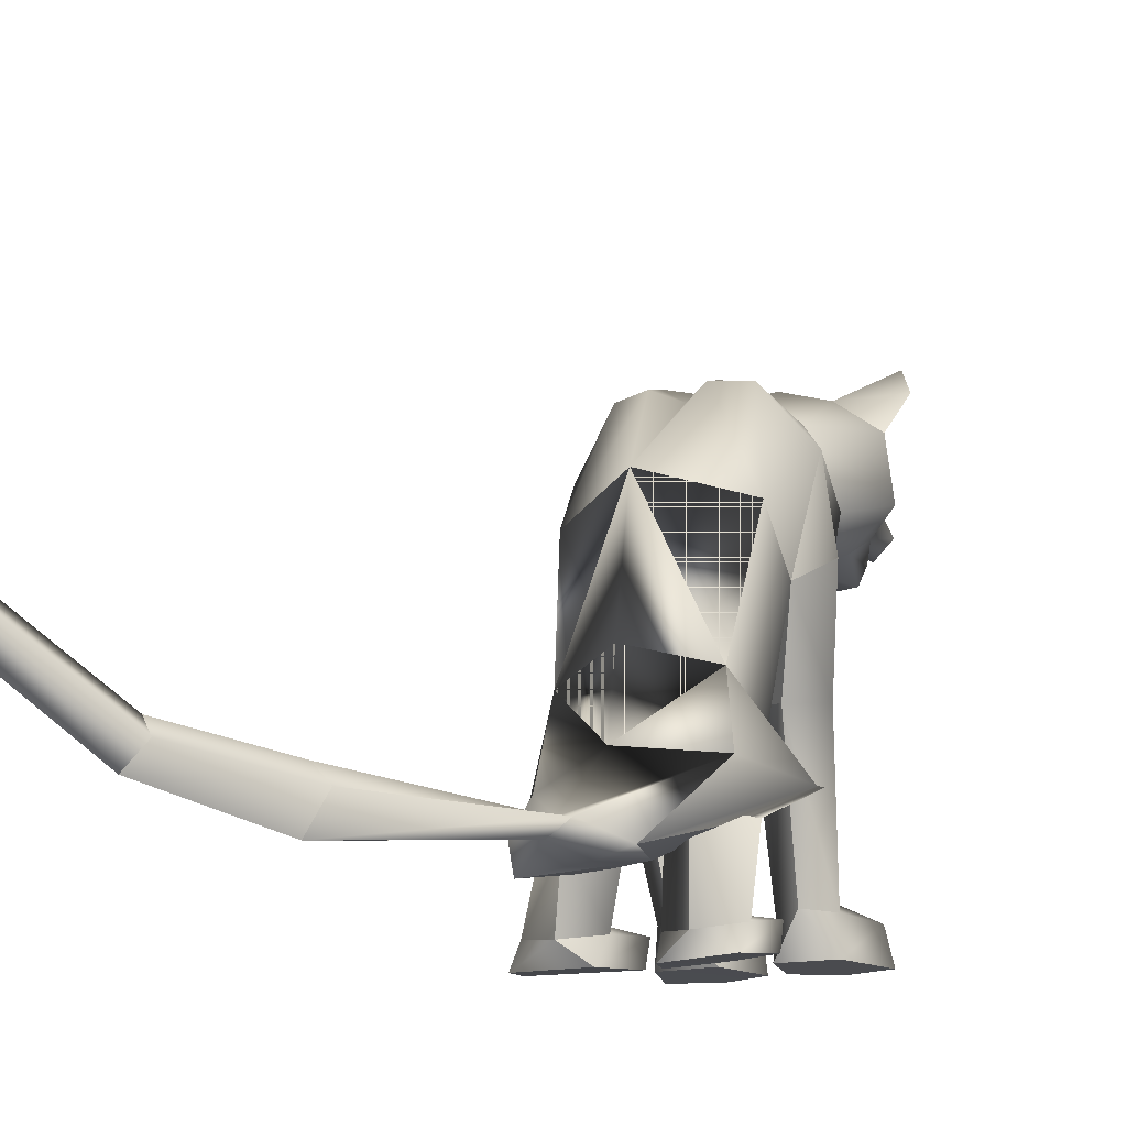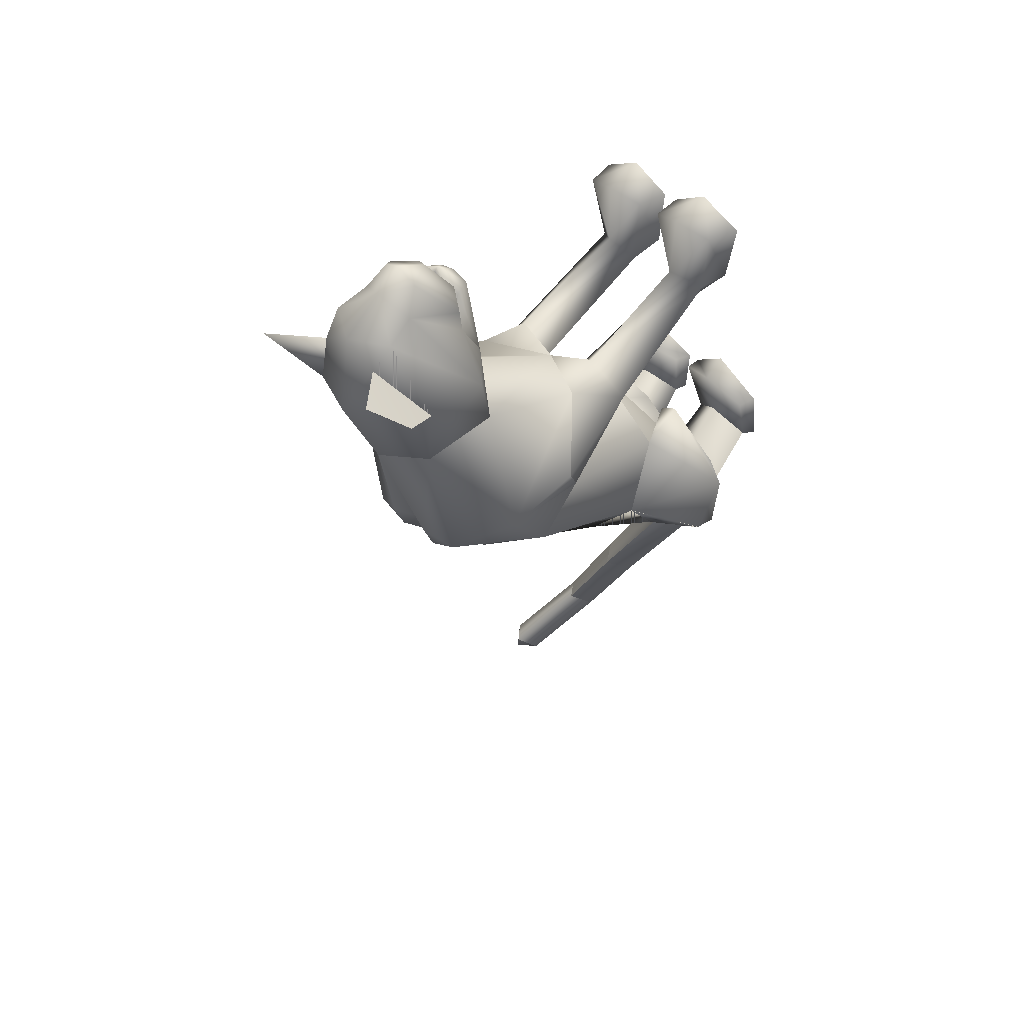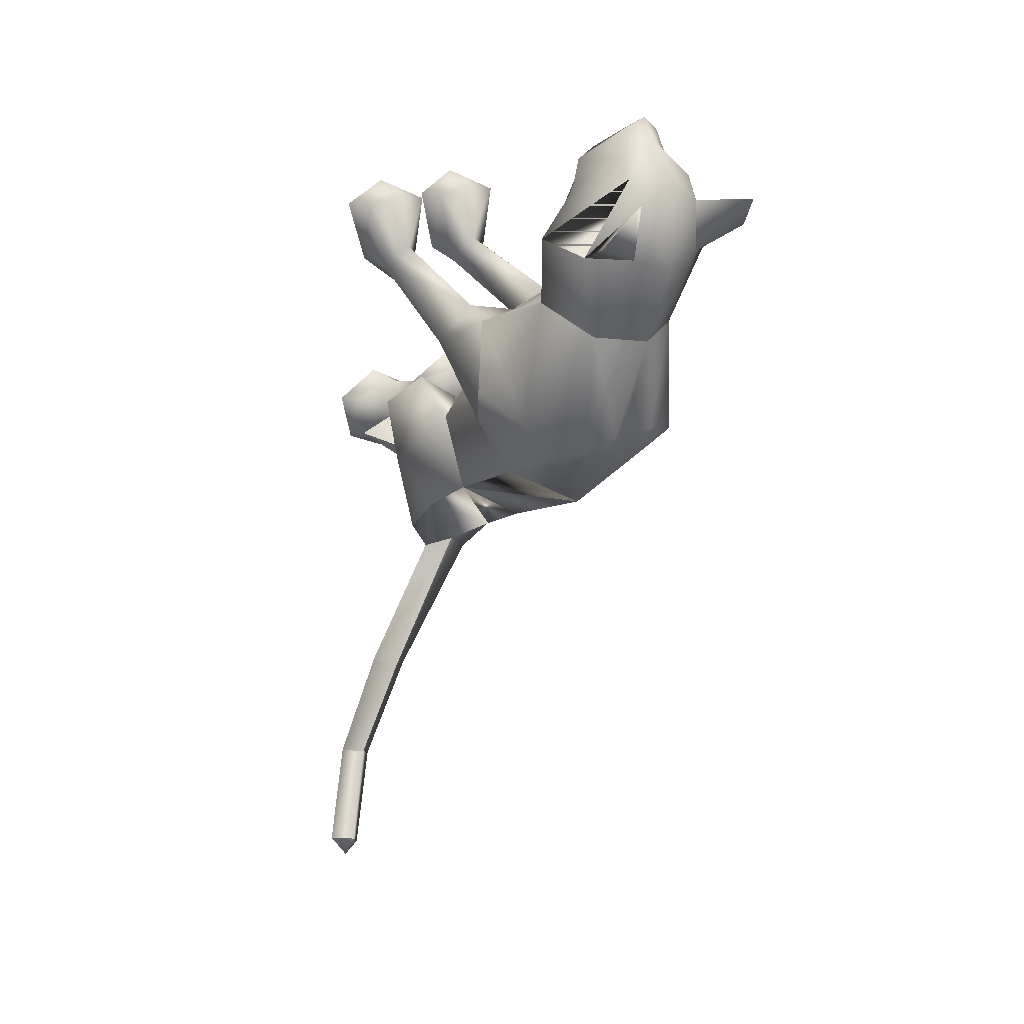
<metadata>
{"format":"obj","ext":"obj","renderer":"f3d","projection":"perspective","resolution":1024,"background":"white","views":[{"elev":-20.4,"azim":-152.6,"up":"+Y"},{"elev":44.0,"azim":-132.0,"up":"+Z"},{"elev":18.1,"azim":147.0,"up":"+Z"}]}
</metadata>
<code>
o sit_look_meshes[0].002
v -0.05024 0.3346 0.467
v -0.04904 0.3314 0.4807
v -0.04738 0.2892 0.4434
v 0.02918 0.4129 0.4756
v 0.1362 0.3447 0.3427
v 0.04253 0.4628 0.4505
v -0.0281 0.4355 0.504
v 0.003188 0.3929 0.5226
v -0.03158 0.3446 0.5169
v 0.06049 0.3413 0.4707
v 0.01584 0.3173 0.4845
v -0.06768 0.3155 0.4788
v -0.1058 0.3374 0.4612
v -0.03385 0.3972 0.5406
v -0.06489 0.3914 0.5177
v -0.07357 0.4115 0.4697
v -0.08385 0.4592 0.446
v -0.1546 0.3359 0.3437
v -0.02083 0.496 0.4436
v -0.04904 0.3314 0.4807
v -0.06542 0.3275 0.4677
v -0.04738 0.2892 0.4434
v -0.06542 0.3275 0.4677
v -0.05024 0.3346 0.467
v -0.04738 0.2892 0.4434
v 0.006125 0.336 0.4701
v 0.007119 0.2905 0.4464
v -0.000207 0.3326 0.4837
v -0.000207 0.3326 0.4837
v 0.007119 0.2905 0.4464
v 0.01984 0.3296 0.4726
v 0.01984 0.3296 0.4726
v 0.007119 0.2905 0.4464
v 0.006125 0.336 0.4701
v -0.01295 0.5079 0.2976
v 0.1558 0.1705 0.04094
v 0.1558 0.1705 0.04094
v -0.1868 0.1634 0.06085
v -0.1868 0.1634 0.06085
v -0.02498 0.3432 0.4875
v -0.02503 0.3208 0.4817
v 0.02758 0.3185 0.4441
v 0.02633 0.362 0.4352
v 0.01889 0.3468 0.4544
v -0.06515 0.3162 0.4396
v -0.05808 0.3448 0.4508
v -0.06124 0.3594 0.432
v -0.05808 0.3448 0.4508
v -0.06124 0.3594 0.432
v -0.06515 0.3162 0.4396
v 0.02758 0.3185 0.4441
v -0.06515 0.3162 0.4396
v -0.02503 0.3208 0.4817
v -0.02945 0.3179 0.4977
v 0.02131 0.3085 0.4658
v 0.005875 0.2788 0.4634
v -0.0253 0.2809 0.4725
v -0.05253 0.2772 0.46
v -0.06663 0.3065 0.4604
v -0.02498 0.3432 0.4875
v 0.01889 0.3468 0.4544
v 0.02758 0.3185 0.4441
v 0.02633 0.362 0.4352
v -0.02503 0.3208 0.4817
v -0.144 0.5588 0.415
v -0.176 0.4978 0.3605
v -0.144 0.5588 0.415
v -0.176 0.4978 0.3605
v 0.1325 0.5133 0.348
v 0.1031 0.5668 0.4188
v 0.1325 0.5133 0.348
v 0.1031 0.5668 0.4188
v -0.06097 -0.2946 -0.3458
v 0.05256 -0.2817 0.2168
v 0.1055 -0.2652 0.366
v 0.036 -0.2712 0.3304
v 0.036 -0.2712 0.3304
v 0.04284 -0.213 0.3318
v 0.05256 -0.2817 0.2168
v 0.1384 -0.2796 0.2132
v 0.1764 -0.2683 0.3252
v 0.16 -0.2101 0.3263
v 0.09934 -0.1963 0.3451
v 0.1764 -0.2683 0.3252
v 0.1384 -0.2796 0.2132
v 0.05256 -0.2817 0.2168
v 0.1055 -0.2652 0.366
v -0.01975 -0.2845 0.2194
v 0.01004 -0.2722 0.3315
v -0.05626 -0.2716 0.3722
v -0.1084 -0.2886 0.2212
v -0.1336 -0.2797 0.3359
v -0.05626 -0.2716 0.3722
v -0.05765 -0.2031 0.3509
v -0.1201 -0.2214 0.3366
v 0.01004 -0.2722 0.3315
v -0.00127 -0.2149 0.3333
v -0.1084 -0.2886 0.2212
v -0.01975 -0.2845 0.2194
v -0.01975 -0.2845 0.2194
v -0.1336 -0.2797 0.3359
v 0.1123 -0.2088 -0.187
v -0.2341 -0.1814 -0.1402
v 0.2844 -0.1973 -0.9887
v 0.2889 -0.1466 -0.9961
v 0.3081 -0.1696 -0.9633
v 0.2511 -0.1678 -0.9863
v 0.2747 -0.1365 -0.9603
v 0.2511 -0.1678 -0.9863
v 0.2747 -0.1365 -0.9603
v 0.3081 -0.1696 -0.9633
v 0.2844 -0.1973 -0.9887
v 0.1371 -0.3594 -0.1699
v 0.02952 -0.3637 -0.1674
v 0.01237 -0.3493 -0.07209
v 0.09373 -0.3348 -0.02989
v 0.07512 -0.2901 -0.04799
v 0.1647 -0.3423 -0.08113
v 0.01143 -0.3085 -0.06018
v 0.1504 -0.3032 -0.07611
v 0.02952 -0.3637 -0.1674
v 0.09373 -0.3348 -0.02989
v 0.1371 -0.3594 -0.1699
v 0.1647 -0.3423 -0.08113
v 0.02952 -0.3637 -0.1674
v 0.01237 -0.3493 -0.07209
v -0.1524 -0.3689 -0.1769
v -0.04726 -0.368 -0.1683
v -0.159 -0.3091 -0.06882
v -0.08346 -0.2938 -0.03924
v -0.1572 -0.3491 -0.07538
v -0.07656 -0.3371 -0.01902
v -0.008605 -0.35 -0.07082
v -0.02067 -0.3096 -0.05834
v -0.04726 -0.368 -0.1683
v -0.008605 -0.35 -0.07082
v -0.07656 -0.3371 -0.01902
v -0.04726 -0.368 -0.1683
v -0.1524 -0.3689 -0.1769
v -0.1572 -0.3491 -0.07538
v -0.02571 0.3672 -0.02152
v -0.01522 0.4453 0.1659
v 0.1061 0.2991 0.2215
v 0.06843 0.4047 0.1758
v -0.1234 0.2924 0.2306
v -0.09511 0.4004 0.1832
v -0.005867 0.2244 0.2479
v -0.01522 0.4453 0.1659
v 0.06843 0.4047 0.1758
v 0.1061 0.2991 0.2215
v -0.1234 0.2924 0.2306
v -0.09511 0.4004 0.1832
v -0.005867 0.2244 0.2479
v -0.003405 -0.003504 0.05886
v -0.0281 0.223 -0.1846
v 0.101 0.1904 -0.1136
v -0.003405 -0.003504 0.05886
v -0.156 0.1931 -0.08984
v 0.01312 0.3965 -0.01305
v 0.1054 0.1035 0.1536
v 0.1054 0.1035 0.1536
v -0.1159 0.09656 0.1661
v -0.06434 0.3951 -0.007724
v -0.1159 0.09656 0.1661
v 0.07026 0.284 0.3439
v -0.01216 0.3517 0.3927
v 0.0621 0.3258 0.4152
v -0.09258 0.3213 0.41
v 0.07026 0.284 0.3439
v -0.006554 0.2697 0.3334
v -0.08532 0.279 0.3442
v -0.08532 0.279 0.3442
v -0.07944 0.4911 0.3236
v -0.07591 0.4907 0.4092
v -0.1477 0.4354 0.332
v -0.07591 0.4907 0.4092
v -0.1477 0.4354 0.332
v -0.07591 0.4907 0.4092
v -0.07944 0.4911 0.3236
v -0.1477 0.4354 0.332
v 0.05386 0.4953 0.3209
v 0.03837 0.4926 0.4084
v 0.1169 0.443 0.3235
v 0.1169 0.443 0.3235
v 0.05386 0.4953 0.3209
v 0.03837 0.4926 0.4084
v 0.03838 0.4926 0.4084
v -0.02022 -0.07765 0.04863
v -0.05692 -0.02929 -0.2829
v 0.02998 0.0136 0.1208
v 0.09177 -0.003373 0.05825
v 0.08271 0.02845 0.1671
v 0.1396 0.008694 0.09997
v 0.02998 0.0136 0.1208
v 0.09177 -0.003373 0.05825
v 0.09177 -0.003373 0.05825
v -0.03872 0.01172 0.126
v -0.1023 -0.004406 0.07353
v -0.08504 0.02271 0.1804
v -0.1483 0.002628 0.1233
v -0.1023 -0.004406 0.07353
v -0.03872 0.01172 0.126
v -0.1023 -0.004406 0.07353
v -0.07752 -0.1686 -0.3457
v -0.07752 -0.1686 -0.3457
v 0.09557 -0.2254 0.1696
v 0.1346 -0.221 0.2161
v 0.08862 -0.1875 0.2444
v 0.09557 -0.2254 0.1696
v 0.05856 -0.2248 0.1998
v 0.09557 -0.2254 0.1696
v -0.03173 -0.2284 0.203
v -0.05883 -0.1935 0.2494
v -0.1074 -0.2301 0.2244
v -0.07379 -0.2318 0.1749
v -0.07379 -0.2318 0.1749
v -0.07379 -0.2318 0.1749
v -0.0756 -0.2671 -0.4234
v -0.03816 -0.2853 -0.4145
v -0.04086 -0.2565 -0.3971
v 0.009148 -0.2787 -0.4095
v 0.009148 -0.2787 -0.4095
v -0.03816 -0.2853 -0.4145
v -0.04086 -0.2565 -0.3971
v -0.04086 -0.2565 -0.3971
v -0.0756 -0.2671 -0.4234
v -0.03816 -0.2853 -0.4145
v 0.02084 -0.3114 -0.3739
v 0.02084 -0.3114 -0.3739
v 0.02084 -0.3114 -0.3739
v -0.13 -0.2944 -0.3832
v -0.13 -0.2944 -0.3832
v -0.13 -0.2944 -0.3832
v 0.1368 -0.2831 -0.641
v 0.1062 -0.3289 -0.6638
v 0.1071 -0.2415 -0.6506
v 0.1071 -0.2415 -0.6506
v 0.07154 -0.277 -0.6642
v 0.1062 -0.3289 -0.6638
v 0.1062 -0.3289 -0.6638
v 0.07154 -0.277 -0.6642
v 0.1071 -0.2415 -0.6506
v 0.1062 -0.3289 -0.6638
v 0.1368 -0.2831 -0.641
v 0.1071 -0.2415 -0.6506
v -0.02032 -0.2007 -0.07303
v 0.03887 -0.2533 -0.1612
v 0.1342 -0.2062 -0.06406
v 0.03887 -0.2533 -0.1612
v 0.07715 -0.1701 -0.01231
v 0.03887 -0.2533 -0.1612
v -0.06022 -0.1979 -0.07335
v -0.1553 -0.2234 -0.1818
v -0.2196 -0.1663 -0.08271
v -0.1553 -0.2234 -0.1818
v -0.1273 -0.1588 -0.01024
v -0.1553 -0.2234 -0.1818
v 0.2028 -0.295 -0.8457
v 0.2028 -0.295 -0.8457
v 0.1701 -0.2603 -0.8398
v 0.1984 -0.2264 -0.8174
v 0.1701 -0.2603 -0.8398
v 0.2028 -0.295 -0.8457
v 0.2288 -0.262 -0.8205
v 0.2288 -0.262 -0.8205
v 0.1984 -0.2264 -0.8174
v 0.1984 -0.2264 -0.8174
v 0.1044 -0.2329 -0.1629
v 0.0376 -0.2356 -0.2301
v -0.01539 -0.2316 -0.1796
v 0.0376 -0.2356 -0.2301
v 0.05489 -0.2265 -0.1443
v 0.1044 -0.2329 -0.1629
v 0.0376 -0.2356 -0.2301
v -0.01539 -0.2316 -0.1796
v 0.05489 -0.2265 -0.1443
v -0.06486 -0.2319 -0.1811
v -0.1318 -0.2171 -0.2558
v -0.1868 -0.2247 -0.187
v -0.1183 -0.2305 -0.1451
v -0.1318 -0.2171 -0.2558
v -0.06486 -0.2319 -0.1811
v -0.1318 -0.2171 -0.2558
v -0.1868 -0.2247 -0.187
v -0.1183 -0.2305 -0.1451
v 0.07188 -0.2939 -0.1181
v 0.129 -0.3186 -0.1555
v 0.129 -0.3186 -0.1555
v 0.06386 -0.335 -0.1977
v 0.07188 -0.2939 -0.1181
v 0.06386 -0.335 -0.1977
v 0.06386 -0.335 -0.1977
v 0.01905 -0.3237 -0.1489
v 0.01905 -0.3237 -0.1489
v 0.06386 -0.335 -0.1977
v -0.04569 -0.3281 -0.15
v -0.09681 -0.3024 -0.11
v -0.1016 -0.3422 -0.1975
v -0.1559 -0.3293 -0.1521
v -0.1016 -0.3422 -0.1975
v -0.1559 -0.3293 -0.1521
v -0.1016 -0.3422 -0.1975
v -0.09681 -0.3024 -0.11
v -0.04569 -0.3281 -0.15
v -0.1016 -0.3422 -0.1975
v 0.06628 0.3808 -0.03324
v 0.01045 0.3795 -0.05336
v 0.1411 0.2988 0.002955
v 0.1218 0.1145 -0.03131
v 0.1218 0.1145 -0.03131
v 0.1218 0.1145 -0.03131
v 0.1218 0.1145 -0.03131
v 0.1218 0.1145 -0.03131
v 0.1218 0.1145 -0.03131
v -0.184 0.2921 0.02437
v -0.1192 0.3776 -0.02038
v -0.06699 0.3784 -0.04765
v -0.1532 0.1171 -0.007147
v -0.1532 0.1171 -0.007147
v -0.1532 0.1171 -0.007147
v -0.1532 0.1171 -0.007147
v -0.1532 0.1171 -0.007147
v 0.06488 -0.09775 -0.07883
v 0.05656 -0.04762 -0.2132
v 0.06488 -0.09775 -0.07883
v 0.05656 -0.04762 -0.2132
v 0.05656 -0.04762 -0.2132
v 0.06488 -0.09775 -0.07883
v 0.04318 -0.1933 -0.2899
v 0.04318 -0.1933 -0.2899
v 0.04318 -0.1933 -0.2899
v -0.1453 -0.03923 -0.1821
v -0.1336 -0.08906 -0.04827
v -0.1453 -0.03923 -0.1821
v -0.1336 -0.08906 -0.04827
v -0.1336 -0.08906 -0.04827
v -0.1453 -0.03923 -0.1821
v -0.1966 -0.1758 -0.2778
v -0.1964 -0.1758 -0.2777
v -0.1964 -0.1758 -0.2777
v -0.003432 0.04241 0.152
v -0.003432 0.04241 0.152
v -0.003432 0.04241 0.152
v -0.003432 0.04241 0.152
v -0.003432 0.04241 0.152
v -0.003432 0.04241 0.152
v -0.003432 0.04241 0.152
v -0.06474 -0.2632 -0.2124
v -0.06474 -0.2632 -0.2124
v -0.06474 -0.2632 -0.2124
v -0.6886 -0.08061 0.9927
v -0.6886 -0.08061 0.9927
v 0.009148 -0.2787 -0.4095
v -0.1964 -0.1758 -0.2777
v -0.07752 -0.1686 -0.3457
v -0.1453 -0.03923 -0.1821
v -0.1953 -0.1761 -0.2767
v -0.07641 -0.1697 -0.345
v -0.1441 -0.03963 -0.1811
v -0.07767 -0.1685 -0.3458
v -0.1455 -0.03918 -0.1823
f 327 155 189
f 155 337 189
f 205 189 337
f 340 356 354
f 189 205 327
f 178 180 17
f 356 357 354
f 337 355 356
f 357 361 338
f 355 359 356
f 359 360 361
f 340 337 356
f 356 359 357
f 337 205 355
f 357 359 361
f 355 358 359
f 359 358 360
f 1 2 3
f 4 5 6
f 7 4 6
f 7 8 4
f 9 10 8
f 8 10 4
f 11 10 9
f 12 9 13
f 14 8 7
f 14 9 8
f 14 15 9
f 9 15 13
f 15 16 13
f 7 16 15
f 14 7 15
f 7 17 16
f 16 17 18
f 6 19 7
f 17 7 19
f 20 21 22
f 23 24 25
f 26 27 28
f 29 30 31
f 32 33 34
f 35 173 174
f 18 17 175
f 174 17 19
f 17 174 175
f 35 174 19
f 65 66 176
f 176 66 177
f 178 179 67
f 68 67 179
f 180 68 179
f 173 35 142
f 143 144 5
f 145 18 146
f 18 175 146
f 146 175 173
f 146 173 142
f 181 142 35
f 186 184 69
f 144 142 181
f 144 181 183
f 5 144 183
f 5 183 6
f 70 182 69
f 184 185 71
f 71 185 72
f 186 72 185
f 6 183 187
f 187 19 6
f 35 19 187
f 35 187 181
f 143 5 165
f 40 41 42
f 42 43 44
f 40 45 41
f 45 40 46
f 45 46 47
f 48 49 50
f 166 11 9
f 11 167 10
f 167 4 10
f 4 167 5
f 51 167 166
f 166 167 11
f 52 166 168
f 166 12 168
f 166 9 12
f 12 13 168
f 52 53 166
f 51 166 53
f 54 51 53
f 54 55 51
f 56 55 54
f 54 53 52
f 57 56 54
f 167 51 55
f 55 169 167
f 56 169 55
f 56 170 169
f 56 57 170
f 58 170 57
f 57 54 58
f 58 54 59
f 54 52 59
f 168 59 52
f 58 171 170
f 58 59 171
f 171 59 168
f 5 167 165
f 60 48 50
f 147 143 165
f 165 170 147
f 172 147 170
f 168 13 16
f 16 18 168
f 18 172 168
f 145 172 18
f 147 172 145
f 61 62 63
f 60 62 61
f 62 60 64
f 42 44 40
f 50 64 60
f 148 149 159
f 159 149 306
f 306 307 159
f 308 149 150
f 308 306 149
f 159 307 141
f 159 141 148
f 150 160 308
f 308 160 36
f 162 341 151
f 315 151 152
f 315 152 316
f 163 148 141
f 163 141 317
f 316 163 317
f 163 316 152
f 148 163 152
f 162 315 38
f 151 315 162
f 153 151 341
f 341 150 153
f 150 341 160
f 342 154 309
f 155 307 156
f 156 307 306
f 156 306 308
f 310 156 308
f 343 318 157
f 158 315 316
f 158 316 317
f 155 158 317
f 141 155 317
f 141 307 155
f 319 315 158
f 38 315 320
f 36 311 308
f 344 312 190
f 190 312 191
f 192 193 161
f 193 37 161
f 192 161 345
f 192 345 194
f 193 313 37
f 195 313 193
f 346 197 321
f 197 198 321
f 199 164 200
f 199 347 164
f 200 164 39
f 200 39 322
f 201 200 322
f 199 202 347
f 157 318 188
f 157 188 314
f 318 158 332
f 333 334 103
f 158 155 332
f 155 189 332
f 335 318 332
f 318 335 188
f 314 188 323
f 155 324 189
f 156 324 155
f 325 102 326
f 323 324 314
f 314 324 156
f 188 336 348
f 360 338 361
f 327 329 204
f 228 349 73
f 327 204 189
f 231 73 349
f 337 189 204
f 102 330 326
f 339 232 103
f 330 102 229
f 188 348 328
f 103 334 339
f 350 246 325
f 350 230 247
f 102 248 249
f 247 246 350
f 250 325 246
f 325 250 102
f 249 229 102
f 248 102 250
f 350 333 252
f 253 103 232
f 103 253 254
f 350 255 233
f 255 350 252
f 256 252 333
f 254 256 103
f 333 103 256
f 340 218 231
f 231 218 219
f 340 220 218
f 73 231 219
f 73 219 228
f 228 219 221
f 331 228 221
f 331 221 220
f 331 220 205
f 340 205 220
f 206 195 207
f 74 75 76
f 77 78 79
f 80 75 74
f 80 81 75
f 82 208 83
f 82 207 208
f 84 85 82
f 82 85 207
f 207 85 209
f 85 86 209
f 87 82 83
f 77 87 78
f 78 87 83
f 192 194 210
f 195 193 207
f 79 210 211
f 194 196 210
f 84 82 87
f 192 207 193
f 78 210 79
f 78 208 210
f 78 83 208
f 207 192 208
f 211 210 196
f 210 208 192
f 277 278 257
f 253 279 254
f 252 277 257
f 277 256 280
f 256 254 279
f 279 280 256
f 252 256 277
f 279 253 281
f 268 269 249
f 246 270 250
f 246 251 270
f 270 251 271
f 250 268 248
f 249 248 268
f 268 250 272
f 270 272 250
f 296 282 297
f 282 296 283
f 298 283 296
f 297 284 299
f 284 297 285
f 285 297 282
f 300 301 281
f 281 301 279
f 127 302 128
f 301 302 127
f 301 127 129
f 129 303 301
f 130 131 132
f 133 130 132
f 133 134 130
f 133 135 134
f 131 129 127
f 130 129 131
f 129 130 303
f 134 303 130
f 134 304 303
f 134 135 304
f 135 305 304
f 136 137 138
f 137 139 138
f 137 140 139
f 212 199 213
f 88 89 90
f 91 90 92
f 93 94 95
f 96 97 93
f 97 94 93
f 97 213 94
f 95 94 213
f 95 213 214
f 95 214 98
f 214 215 98
f 98 215 99
f 96 100 97
f 97 100 212
f 97 212 213
f 216 214 201
f 214 213 199
f 100 217 212
f 217 203 212
f 202 212 203
f 199 212 202
f 101 93 95
f 101 95 98
f 91 88 90
f 201 214 200
f 199 200 214
f 286 287 273
f 288 113 289
f 113 114 289
f 115 116 117
f 117 116 118
f 269 268 288
f 119 117 290
f 120 288 290
f 291 269 288
f 292 293 274
f 275 274 293
f 115 117 119
f 276 275 286
f 293 286 275
f 118 113 120
f 119 290 294
f 273 276 286
f 119 294 121
f 121 294 295
f 120 290 117
f 288 120 113
f 122 123 124
f 117 118 120
f 122 125 123
f 115 119 121
f 126 125 122
f 234 353 235
f 223 235 353
f 236 224 234
f 237 238 225
f 238 226 225
f 238 239 226
f 227 226 239
f 234 224 222
f 240 241 258
f 104 105 106
f 105 107 108
f 259 260 109
f 110 109 261
f 242 262 241
f 243 263 244
f 109 260 261
f 111 261 264
f 244 263 265
f 104 107 105
f 110 261 111
f 111 259 112
f 105 108 106
f 259 111 264
f 109 112 259
f 265 245 244
f 258 241 262
f 266 245 265
f 267 262 242
f 158 337 155
f 327 156 155
f 327 331 205
f 6 184 5
f 72 186 69
f 205 354 355
f 355 357 358
f 357 360 358
f 205 340 354
f 355 354 357
f 357 338 360

</code>
